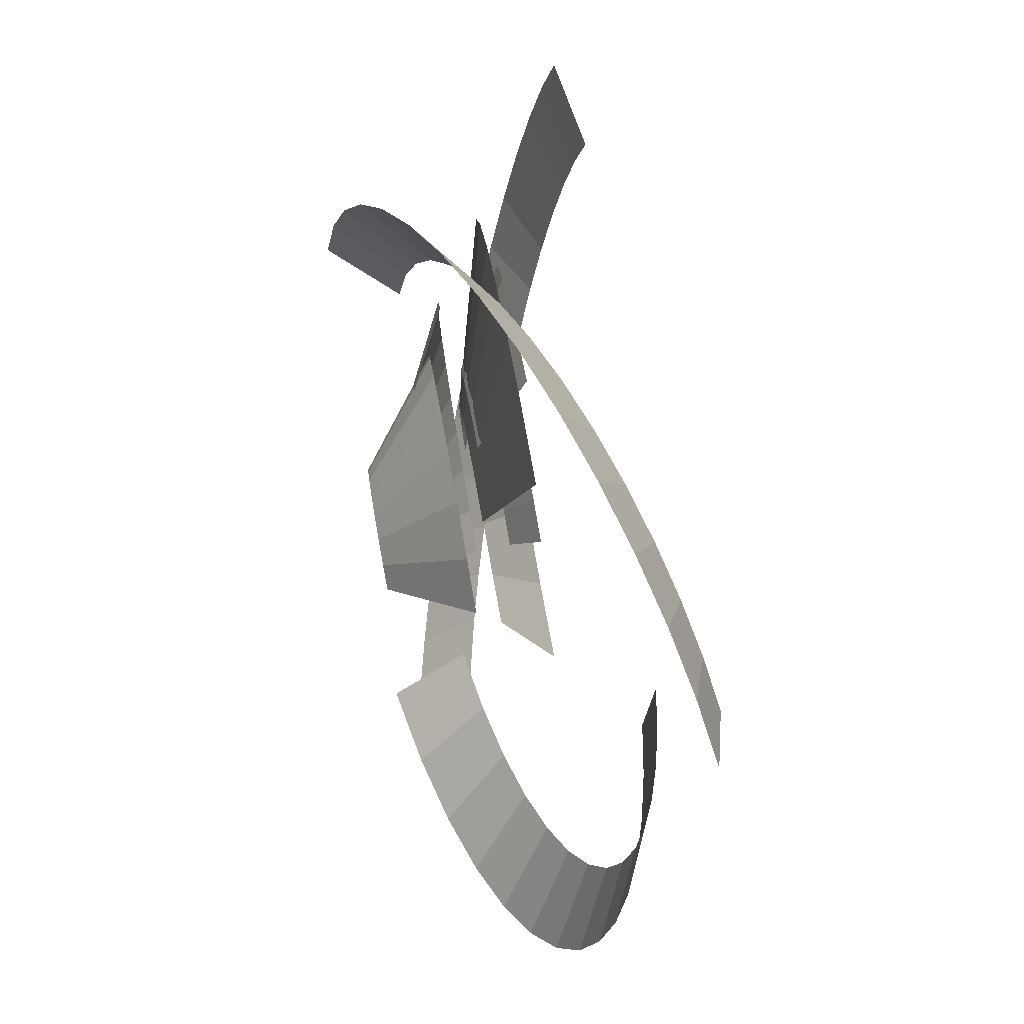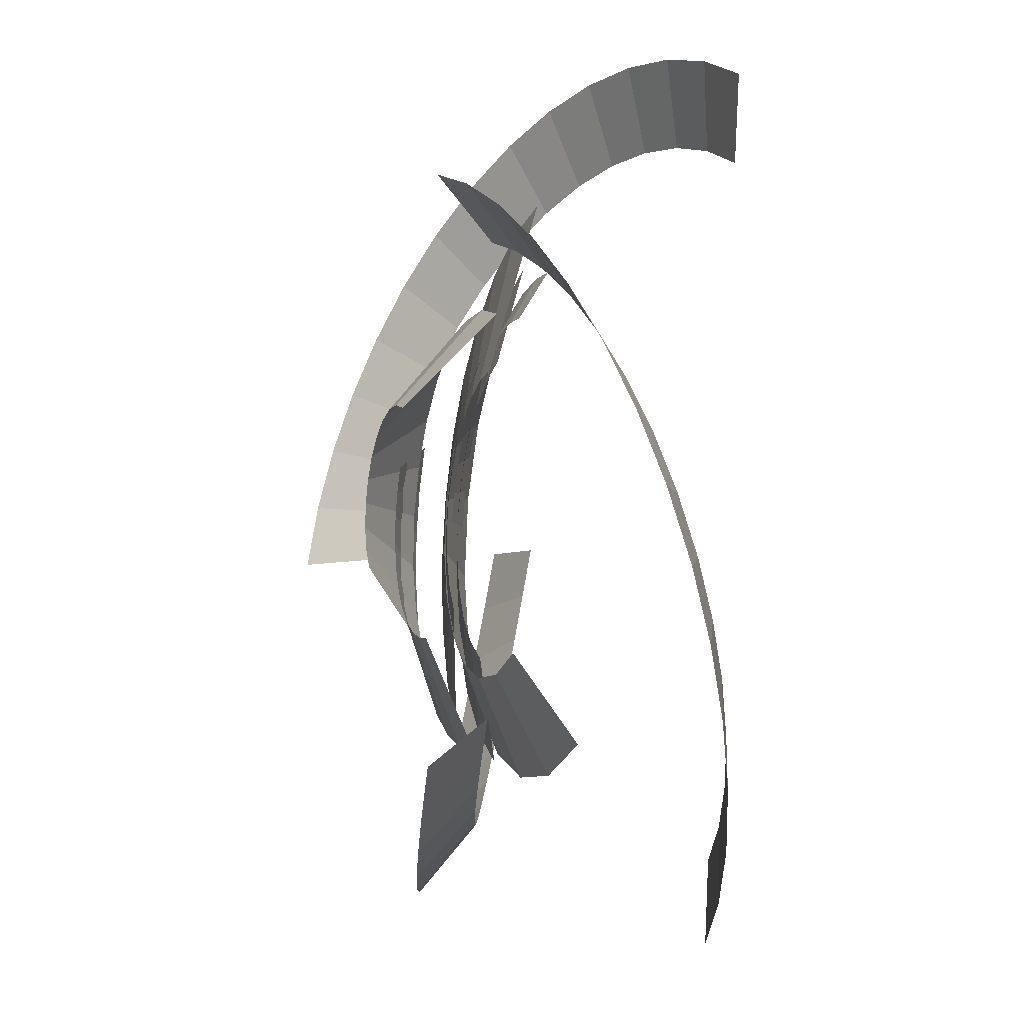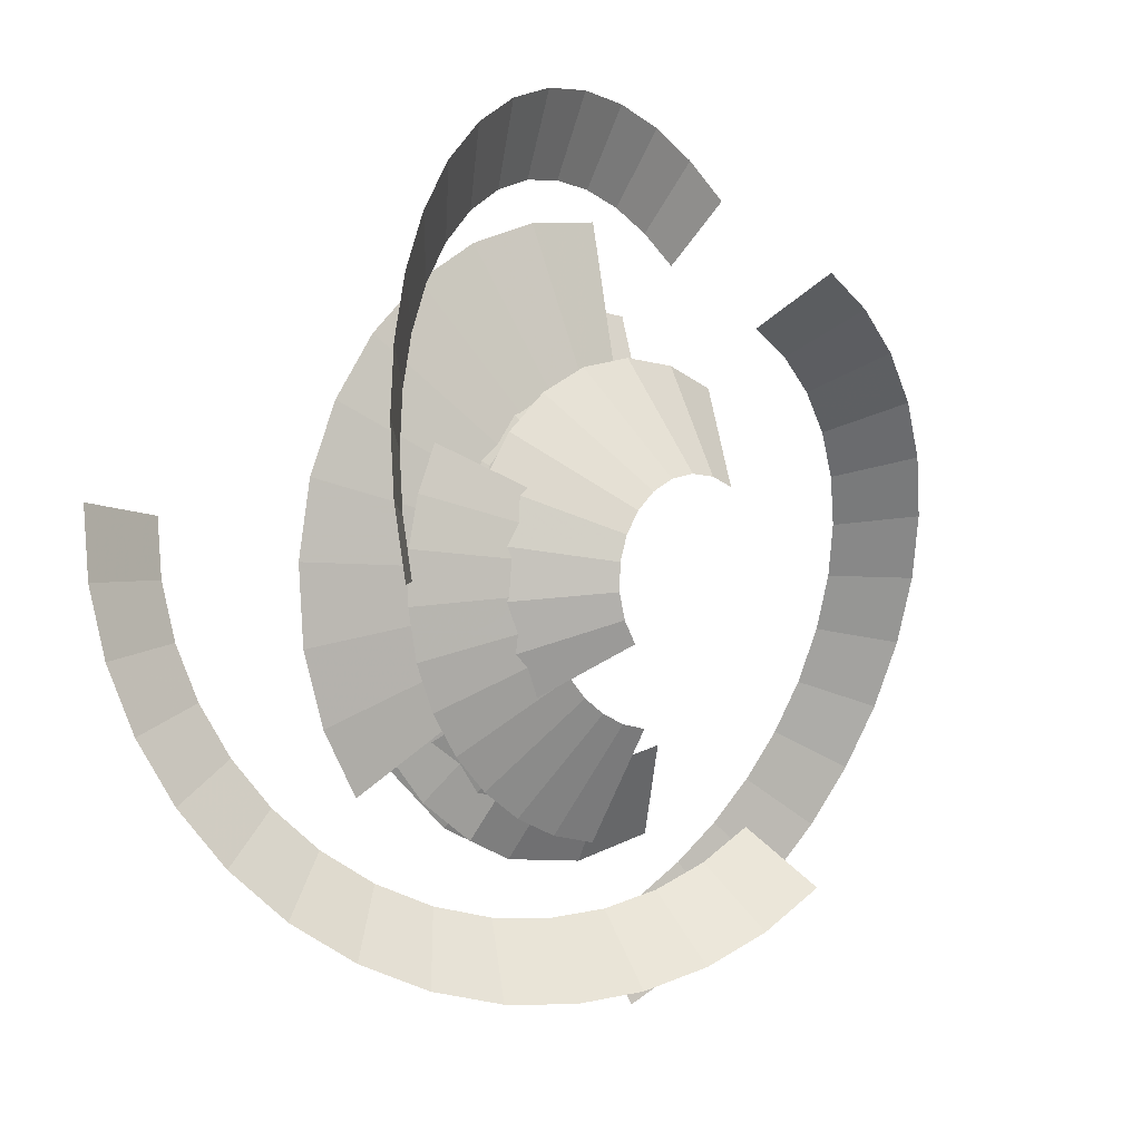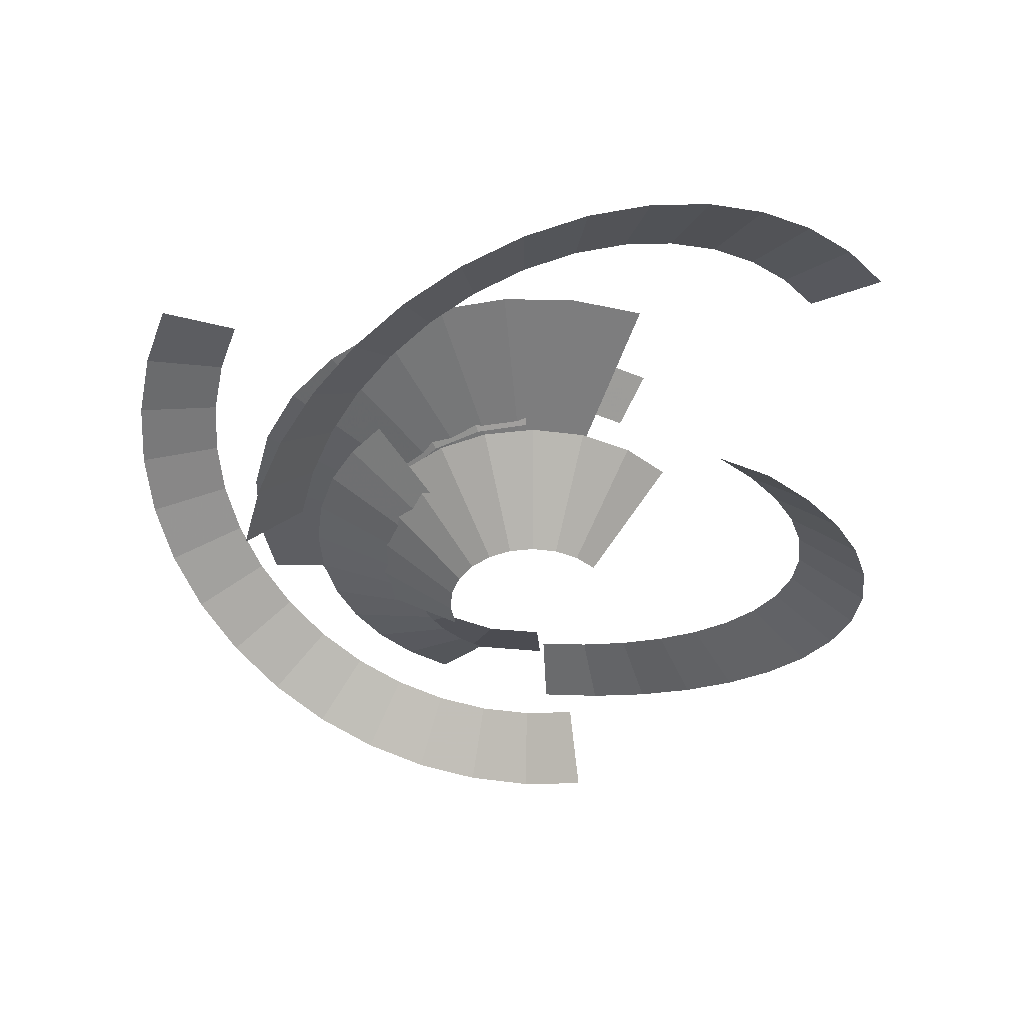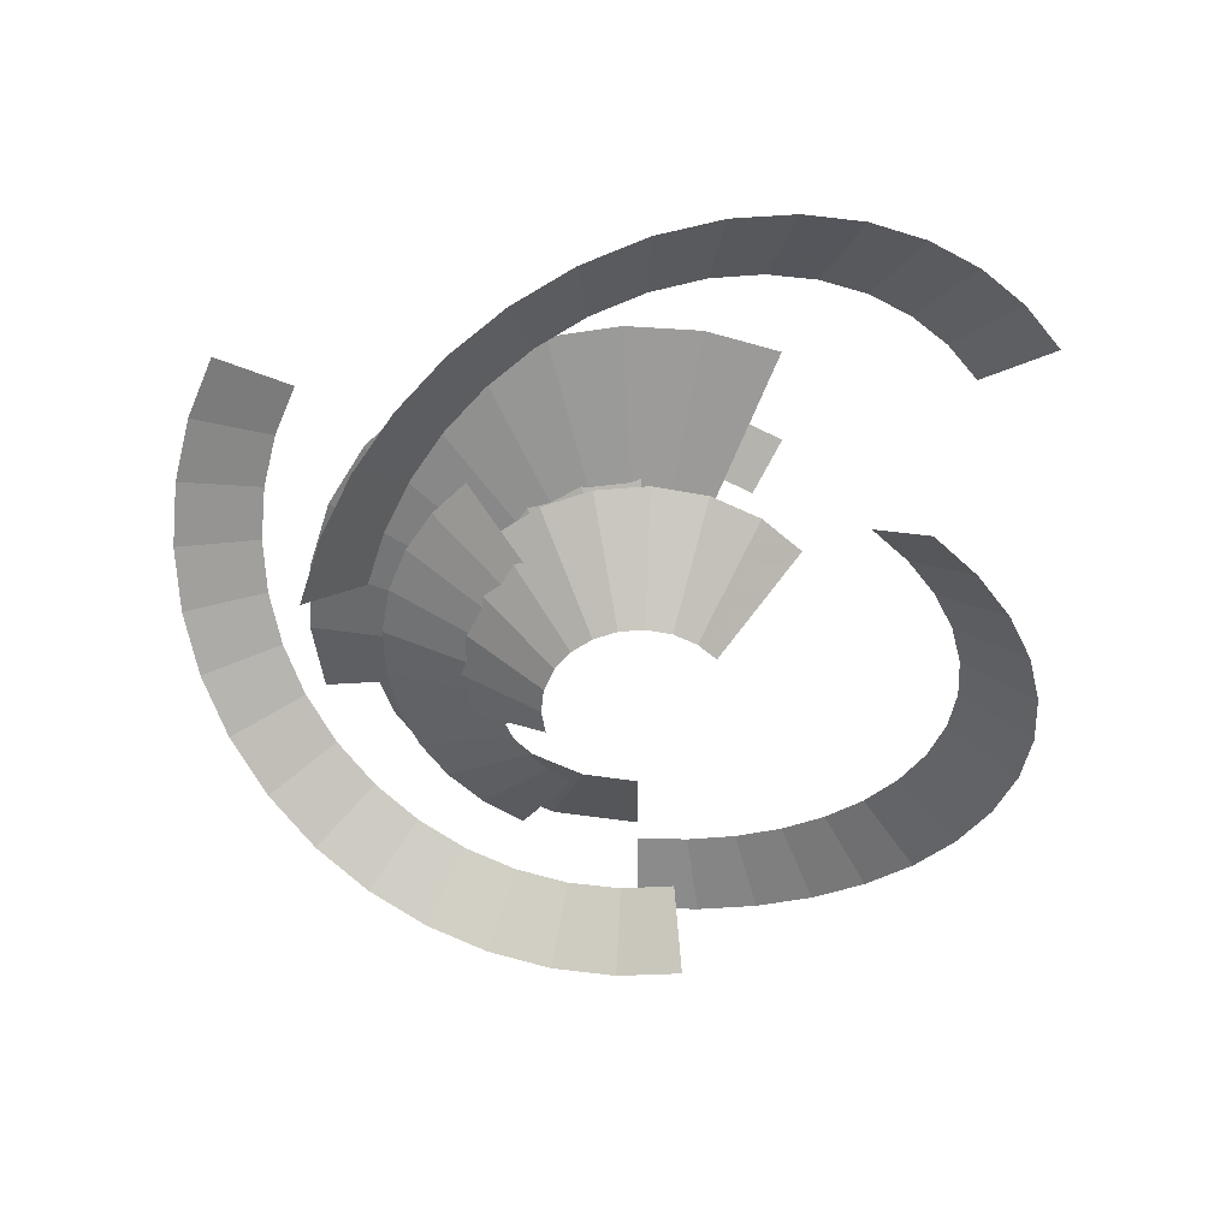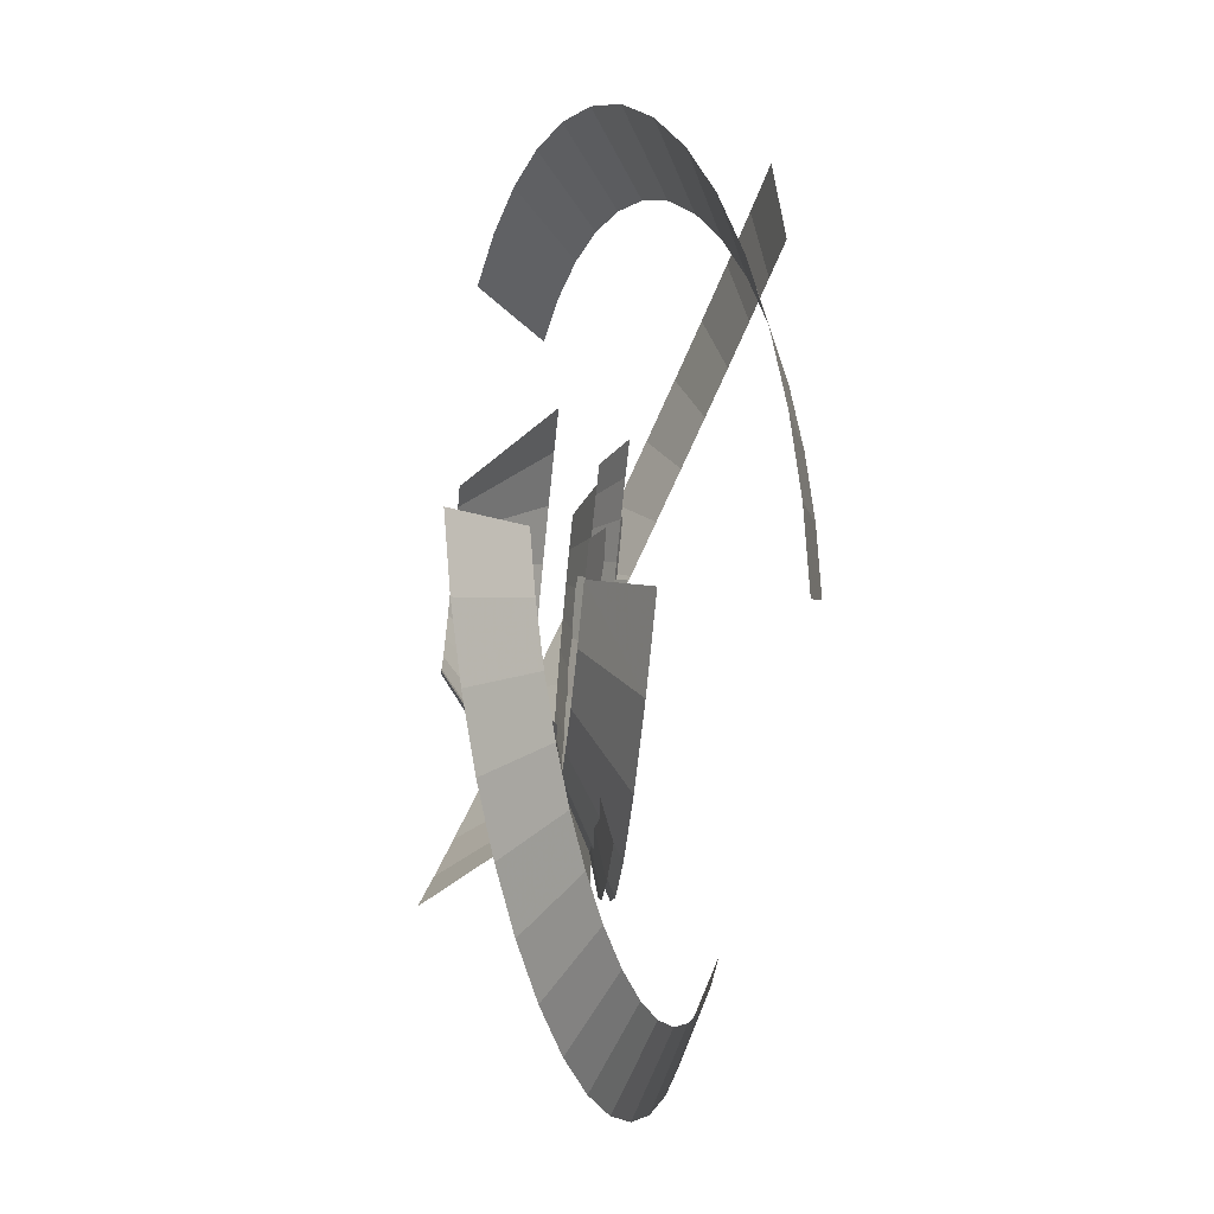
<metadata>
{"format":"obj","ext":"obj","renderer":"f3d","projection":"perspective","resolution":1024,"background":"white","views":[{"elev":78.9,"azim":-100.1,"up":"+Y"},{"elev":-14.8,"azim":-108.2,"up":"+Y"},{"elev":2.9,"azim":137.7,"up":"+Y"},{"elev":-44.1,"azim":162.1,"up":"+Z"},{"elev":-54.6,"azim":159.4,"up":"+Z"},{"elev":-68.7,"azim":-95.8,"up":"+Y"}]}
</metadata>
<code>
g Plane09
v 43.78 -79.77 60.65
v 25.86 -47.19 49.64
v 61.91 -66.67 60.65
v 36.61 -39.42 49.64
v 76.34 -49.53 60.65
v 45.17 -29.26 49.64
v 86.26 -29.04 60.65
v 51.01 -17.18 49.64
v 90.81 -5.993 60.65
v 53.7 -3.545 49.64
v 89.33 17.46 60.65
v 52.83 10.33 49.64
v 82.19 39.08 60.65
v 48.62 23.07 49.64
v 70.13 57.96 60.65
v 41.47 34.27 49.64
v 53.88 73.33 60.65
v 31.83 43.38 49.64
v 34.11 84.38 60.65
v 20.17 49.91 49.64
v 11.58 90.27 60.65
v 6.872 53.38 49.64
f 1 2 3
f 4 3 2
f 3 4 5
f 6 5 4
f 5 6 7
f 8 7 6
f 7 8 9
f 10 9 8
f 9 10 11
f 12 11 10
f 11 12 13
f 14 13 12
f 13 14 15
f 16 15 14
f 15 16 17
f 18 17 16
f 17 18 19
f 20 19 18
f 19 20 21
f 22 21 20
g Plane10
v -32.26 -85.31 64.06
v -20.64 -54.61 46.23
v -3.433 -91.13 64.06
v -2.185 -58.32 46.23
v 25.53 -87.56 64.06
v 16.33 -56.05 46.23
v 51.1 -75.52 64.06
v 32.68 -48.34 46.23
v 71.61 -56.45 64.06
v 45.85 -36.1 46.23
v 85.52 -31.72 64.06
v 54.73 -20.3 46.23
v 91.15 -2.831 64.06
v 58.34 -1.798 46.23
v 87.4 26.09 64.06
v 55.94 16.68 46.23
v 75.2 51.56 64.06
v 48.14 32.98 46.23
v 56 71.96 64.06
v 35.81 46.07 46.23
v 31.17 85.72 64.06
v 19.95 54.86 46.23
f 23 24 25
f 26 25 24
f 25 26 27
f 28 27 26
f 27 28 29
f 30 29 28
f 29 30 31
f 32 31 30
f 31 32 33
f 34 33 32
f 33 34 35
f 36 35 34
f 35 36 37
f 38 37 36
f 37 38 39
f 40 39 38
f 39 40 41
f 42 41 40
f 41 42 43
f 44 43 42
g Plane31
v 79.72 13.03 59.68
v 63.22 10.34 50.61
v 76.53 25.83 59.68
v 60.7 20.48 50.61
v 71.38 37.78 59.68
v 56.62 29.94 50.61
v 64.45 48.66 59.68
v 51.11 38.58 50.61
v 55.9 58.28 59.68
v 44.32 46.22 50.61
v 45.9 66.45 59.68
v 36.39 52.71 50.61
v 34.64 72.97 59.68
v 27.46 57.88 50.61
v 22.28 77.65 59.68
v 17.67 61.58 50.61
v 9.005 80.27 59.68
v 7.151 63.65 50.61
v -4.703 80.64 59.68
v -3.744 63.95 50.61
v -17.94 78.76 59.68
v -14.23 62.46 50.61
f 45 46 47
f 48 47 46
f 47 48 49
f 50 49 48
f 49 50 51
f 52 51 50
f 51 52 53
f 54 53 52
f 53 54 55
f 56 55 54
f 55 56 57
f 58 57 56
f 57 58 59
f 60 59 58
f 59 60 61
f 62 61 60
f 61 62 63
f 64 63 62
f 63 64 65
f 66 65 64
g Plane17
v 87.28 -62.9 60.01
v 38.23 -27.48 43.8
v 98.99 -42.17 60.01
v 43.34 -18.44 43.8
v 105.9 -18.8 60.01
v 46.36 -8.268 43.8
v 107.4 6.126 60.01
v 47.02 2.723 43.8
v 103.3 30.12 60.01
v 45.22 13.16 43.8
v 94.13 52.08 60.01
v 41.22 22.74 43.8
v 80.56 71.28 60.01
v 35.25 31.19 43.8
v 63.16 87.09 60.01
v 27.59 38.15 43.8
v 42.47 98.86 60.01
v 18.57 43.28 43.8
v 19.13 105.9 60.01
v 8.412 46.34 43.8
v -5.793 107.4 60.01
v -2.577 47.02 43.8
f 67 68 69
f 70 69 68
f 69 70 71
f 72 71 70
f 71 72 73
f 74 73 72
f 73 74 75
f 76 75 74
f 75 76 77
f 78 77 76
f 77 78 79
f 80 79 78
f 79 80 81
f 82 81 80
f 81 82 83
f 84 83 82
f 83 84 85
f 86 85 84
f 85 86 87
f 88 87 86
g Plane32
v 24.16 -18.66 9.562
v 51.47 -39.85 36.56
v 28.3 -11.51 9.562
v 60.3 -24.56 36.56
v 30.37 -3.259 9.562
v 64.73 -6.914 36.56
v 30.07 5.39 9.562
v 64.09 11.47 36.56
v 27.5 13.28 9.562
v 58.59 28.37 36.56
v 22.95 20.13 9.562
v 48.93 42.92 36.56
v 16.74 25.54 9.562
v 35.76 54.4 36.56
v 9.258 29.11 9.562
v 19.72 62.05 36.56
v 0.7205 30.53 9.562
v 1.57 65.08 36.56
v -7.733 29.55 9.562
v -16.5 62.98 36.56
v -15.36 26.39 9.562
v -32.81 56.22 36.56
f 89 90 91
f 92 91 90
f 91 92 93
f 94 93 92
f 93 94 95
f 96 95 94
f 95 96 97
f 98 97 96
f 97 98 99
f 100 99 98
f 99 100 101
f 102 101 100
f 101 102 103
f 104 103 102
f 103 104 105
f 106 105 104
f 105 106 107
f 108 107 106
f 107 108 109
f 110 109 108
g Plane33
v 5.951 -45.83 24.58
v 10.55 -81.54 42.53
v 14.71 -43.8 24.58
v 26.22 -77.92 42.53
v 22.8 -40.17 24.58
v 40.63 -71.46 42.53
v 30.02 -35.1 24.58
v 53.43 -62.46 42.53
v 36.15 -28.75 24.58
v 64.29 -51.21 42.53
v 40.99 -21.34 24.58
v 72.9 -38.01 42.53
v 44.34 -13.02 24.58
v 78.89 -23.14 42.53
v 46.04 -3.92 24.58
v 81.91 -6.958 42.53
v 45.89 5.413 24.58
v 81.65 9.594 42.53
v 43.97 14.21 24.58
v 78.22 25.32 42.53
v 40.43 22.34 24.58
v 71.91 39.82 42.53
f 111 112 113
f 114 113 112
f 113 114 115
f 116 115 114
f 115 116 117
f 118 117 116
f 117 118 119
f 120 119 118
f 119 120 121
f 122 121 120
f 121 122 123
f 124 123 122
f 123 124 125
f 126 125 124
f 125 126 127
f 128 127 126
f 127 128 129
f 130 129 128
f 129 130 131
f 132 131 130
g Plane04
v -58.01 91.73 8.45
v -47.47 74.93 30.28
v -77.96 81.27 12.22
v -63.79 66.38 33.36
v -95.74 68.02 17.01
v -78.35 55.53 37.28
v -111 52.3 22.71
v -90.86 42.64 41.95
v -123.5 34.4 29.2
v -101.1 27.99 47.27
v -132.7 14.65 36.38
v -108.6 11.85 53.13
v -138.5 -6.632 44.11
v -113.4 -5.536 59.45
v -140.4 -29.1 52.29
v -114.9 -23.93 66.14
v -138.3 -51.54 60.46
v -113.2 -42.31 72.84
v -132.3 -72.77 68.2
v -108.3 -59.65 79.16
v -122.9 -92.43 75.37
v -100.6 -75.73 85.02
v -110.3 -110.2 81.86
v -90.24 -90.28 90.33
v -94.83 -125.8 87.56
v -77.6 -103 95
v -76.93 -138.9 92.35
v -62.94 -113.8 98.93
v -56.88 -149.1 96.12
v -46.54 -122.2 102
f 133 134 135
f 136 135 134
f 135 136 137
f 138 137 136
f 137 138 139
f 140 139 138
f 139 140 141
f 142 141 140
f 141 142 143
f 144 143 142
f 143 144 145
f 146 145 144
f 145 146 147
f 148 147 146
f 147 148 149
f 150 149 148
f 149 150 151
f 152 151 150
f 151 152 153
f 154 153 152
f 153 154 155
f 156 155 154
f 155 156 157
f 158 157 156
f 157 158 159
f 160 159 158
f 159 160 161
f 162 161 160
g Plane18
v 110.2 1.896 8.45
v 90.38 1.162 30.28
v 111.1 24.4 12.22
v 91.13 19.57 33.36
v 108.5 46.42 17.01
v 89.02 37.61 37.28
v 102.6 67.51 22.71
v 84.12 54.89 41.95
v 93.28 87.24 29.2
v 76.53 71.04 47.27
v 80.82 105.2 36.38
v 66.34 85.68 53.13
v 65.28 120.8 44.11
v 53.64 98.46 59.45
v 46.78 133.7 52.29
v 38.5 109 66.14
v 26.28 143.1 60.46
v 21.7 116.7 72.84
v 4.906 148.5 68.2
v 4.247 121.1 79.16
v -16.86 150.1 75.37
v -13.54 122.5 85.02
v -38.56 148.1 81.86
v -31.31 120.8 90.33
v -59.77 142.5 87.56
v -48.68 116.2 95
v -80.04 133.6 92.35
v -65.29 108.9 98.93
v -98.96 121.4 96.12
v -80.76 98.9 102
f 163 164 165
f 166 165 164
f 165 166 167
f 168 167 166
f 167 168 169
f 170 169 168
f 169 170 171
f 172 171 170
f 171 172 173
f 174 173 172
f 173 174 175
f 176 175 174
f 175 176 177
f 178 177 176
f 177 178 179
f 180 179 178
f 179 180 181
f 182 181 180
f 181 182 183
f 184 183 182
f 183 184 185
f 186 185 184
f 185 186 187
f 188 187 186
f 187 188 189
f 190 189 188
f 189 190 191
f 192 191 190
g Plane19
v -52.84 -98.27 8.45
v -43.57 -80.74 30.28
v -33.81 -110.3 12.22
v -28 -90.6 33.36
v -13.45 -119.1 17.01
v -11.32 -97.78 37.28
v 7.807 -124.5 22.71
v 6.094 -102.2 41.95
v 29.53 -126.3 29.2
v 23.87 -103.7 47.27
v 51.28 -124.5 36.38
v 41.65 -102.2 53.13
v 72.59 -118.8 44.11
v 59.06 -97.57 59.45
v 93.01 -109.3 52.29
v 75.78 -89.74 66.14
v 111.4 -96.18 60.46
v 90.83 -79.03 72.84
v 126.8 -80.39 68.2
v 103.4 -66.13 79.16
v 139.1 -62.36 75.37
v 113.5 -51.4 85.02
v 148.2 -42.55 81.86
v 120.9 -35.18 90.33
v 153.9 -21.4 87.56
v 125.6 -17.85 95
v 156.3 0.6437 92.35
v 127.6 0.2026 98.93
v 155.2 23.14 96.12
v 126.7 18.6 102
f 193 194 195
f 196 195 194
f 195 196 197
f 198 197 196
f 197 198 199
f 200 199 198
f 199 200 201
f 202 201 200
f 201 202 203
f 204 203 202
f 203 204 205
f 206 205 204
f 205 206 207
f 208 207 206
f 207 208 209
f 210 209 208
f 209 210 211
f 212 211 210
f 211 212 213
f 214 213 212
f 213 214 215
f 216 215 214
f 215 216 217
f 218 217 216
f 217 218 219
f 220 219 218
f 219 220 221
f 222 221 220

</code>
